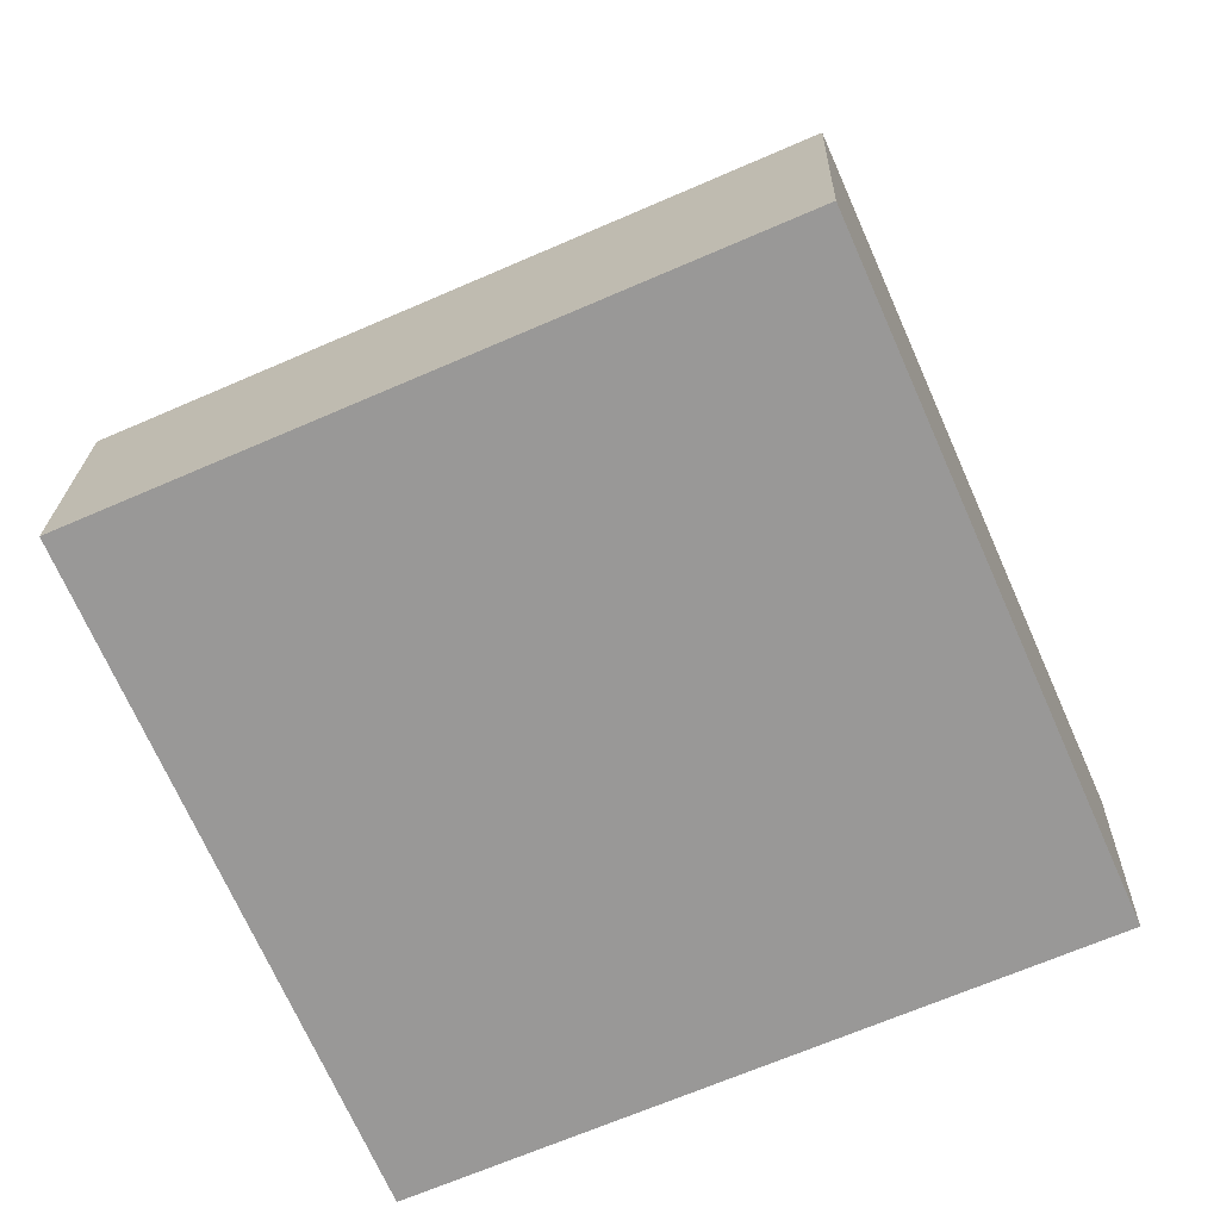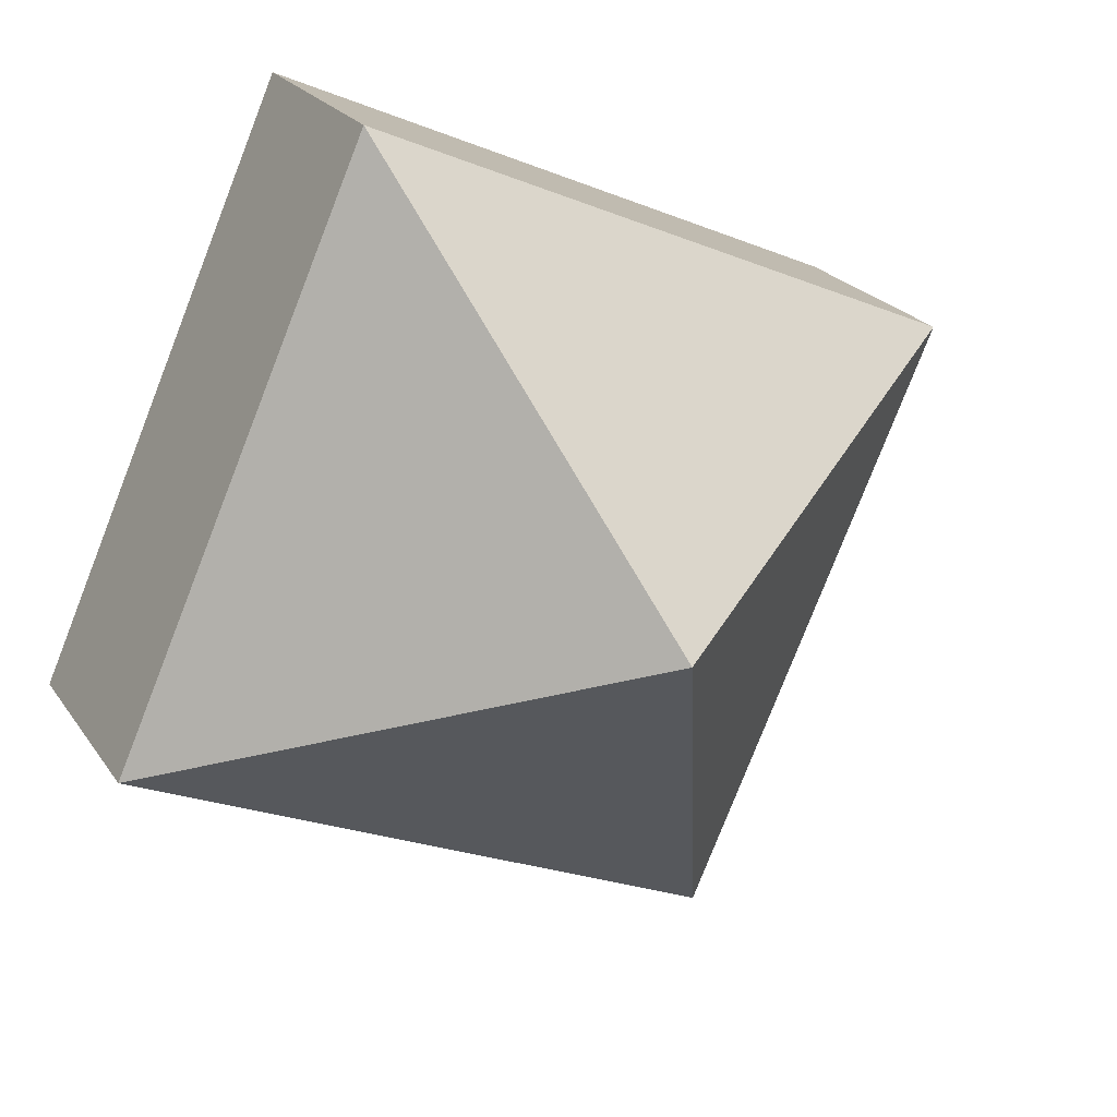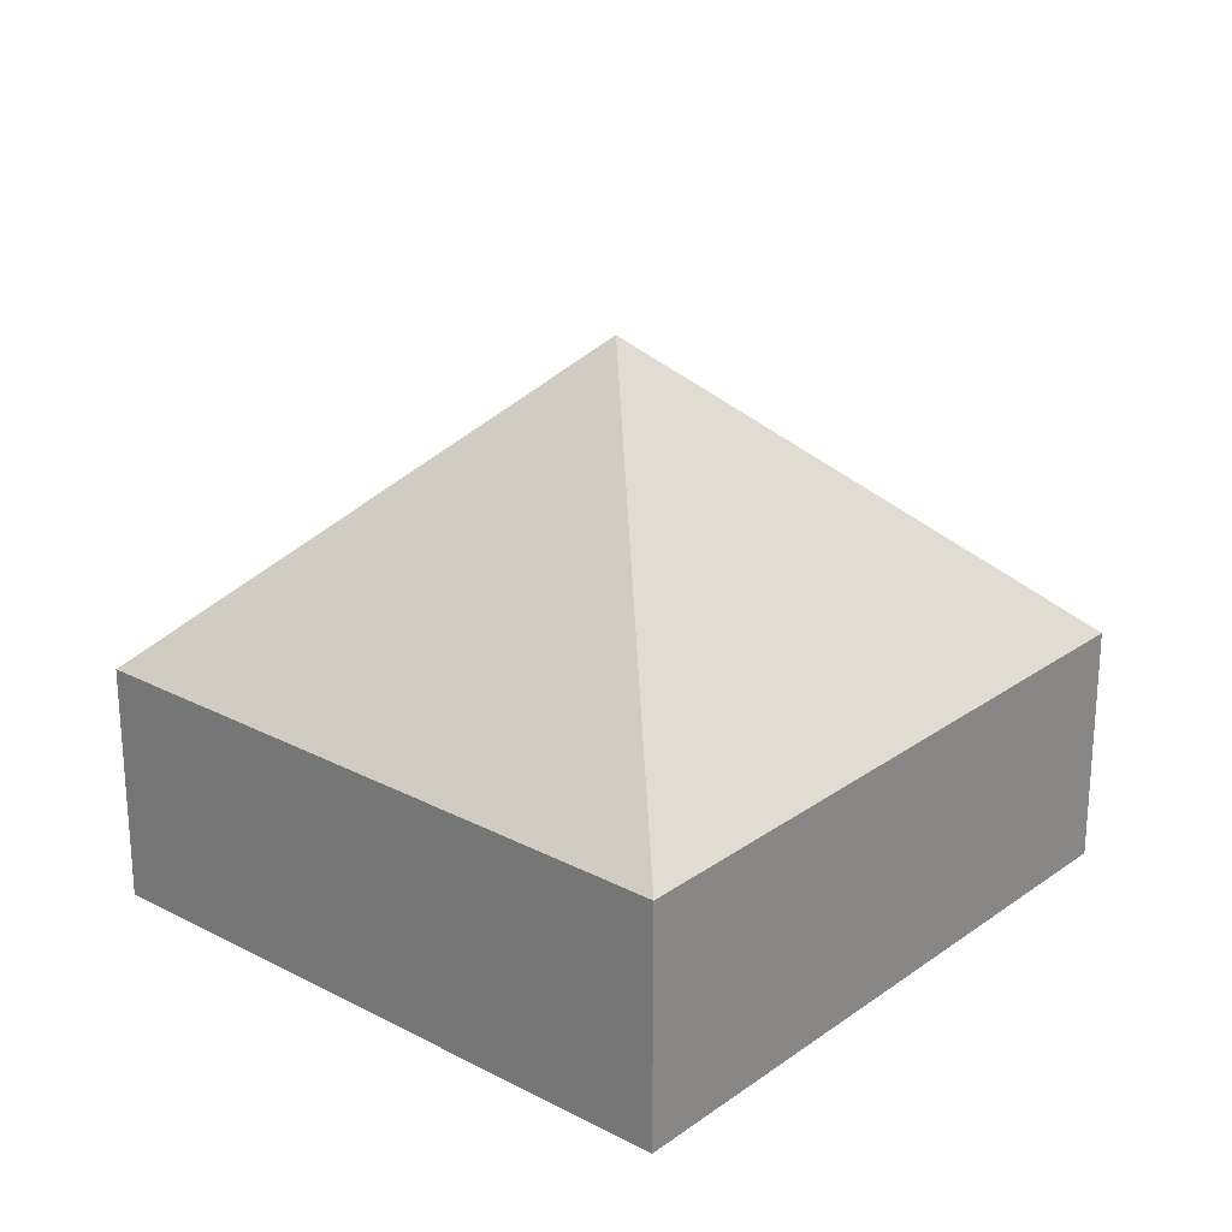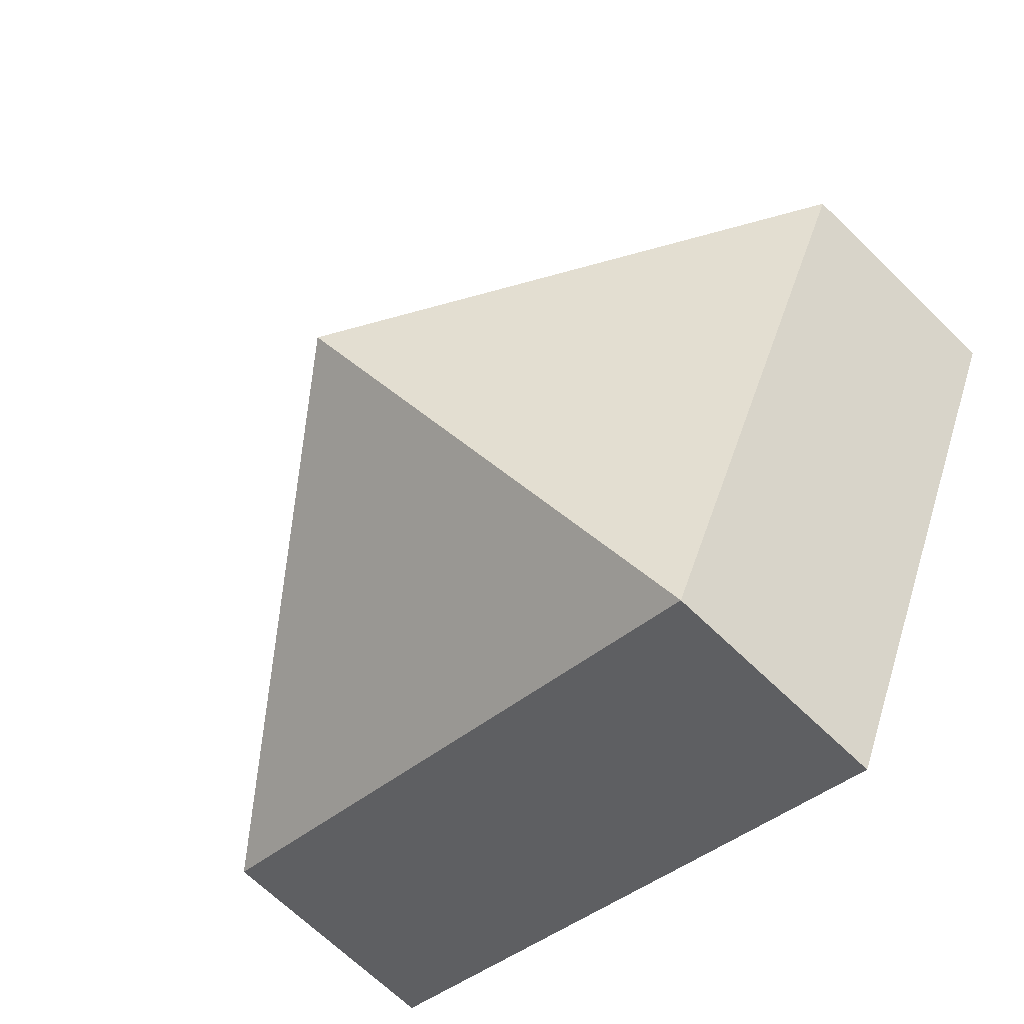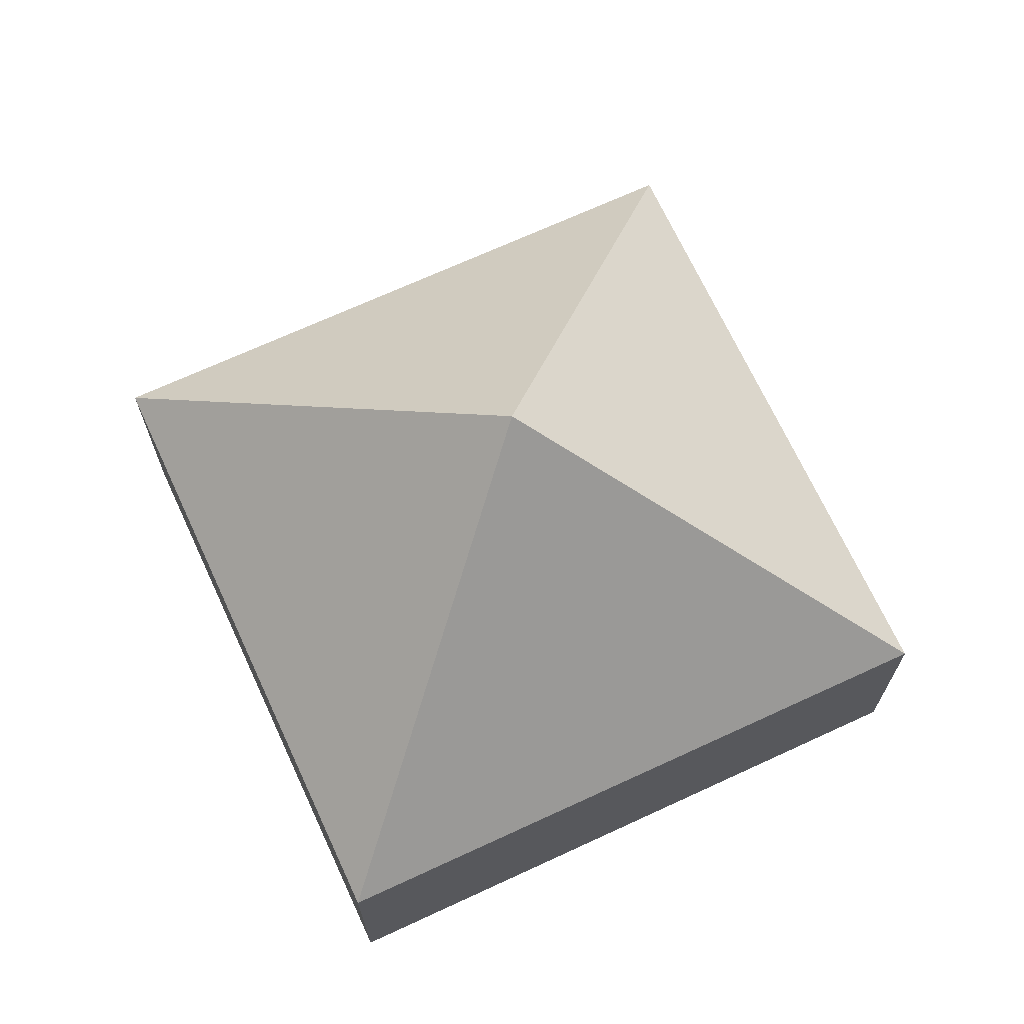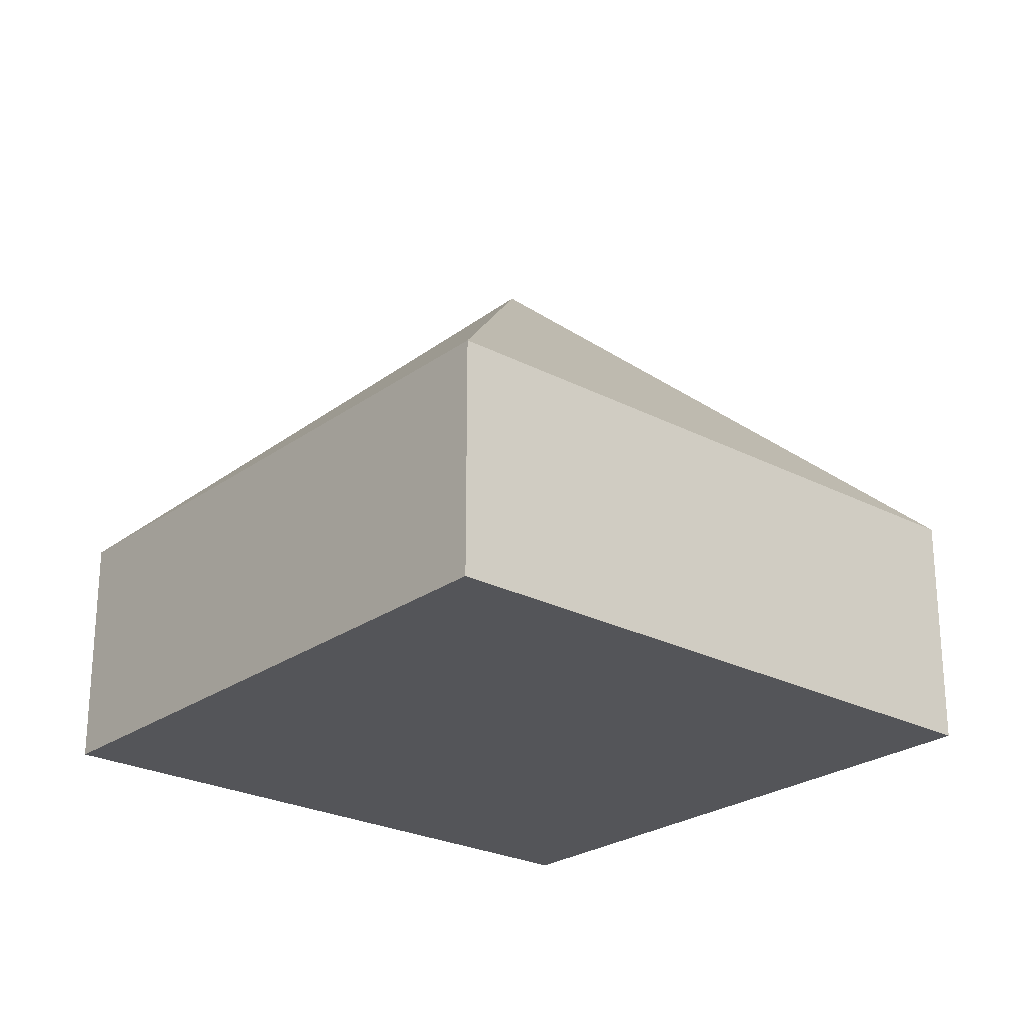
<metadata>
{"format":"obj","ext":"obj","renderer":"f3d","projection":"perspective","resolution":1024,"background":"white","views":[{"elev":21.1,"azim":1.4,"up":"+Z"},{"elev":22.4,"azim":154.9,"up":"+Z"},{"elev":24.4,"azim":106.9,"up":"+Y"},{"elev":-67.1,"azim":-134.3,"up":"+Z"},{"elev":69.4,"azim":131.4,"up":"+Y"},{"elev":-24.7,"azim":-64.3,"up":"+Y"}]}
</metadata>
<code>
v  2.66 3.37 -0.998
v  3.719 1.466 1.638
v  5.319 1.466 -1.996
v  0 1.464 8.964e-17
v  1.6 1.464 -3.634
v  1.6 2.225e-16 -3.634
v  0 0 0
v  3.719 -1.003e-16 1.638
v  5.319 1.222e-16 -1.996
g defaultobject
f 1 2 3
f 1 4 2
f 1 3 5
f 1 5 4
f 6 4 5
f 4 6 7
f 4 8 2
f 8 4 7
f 8 3 2
f 3 8 9
f 9 5 3
f 5 9 6
f 9 7 6
f 7 9 8

</code>
